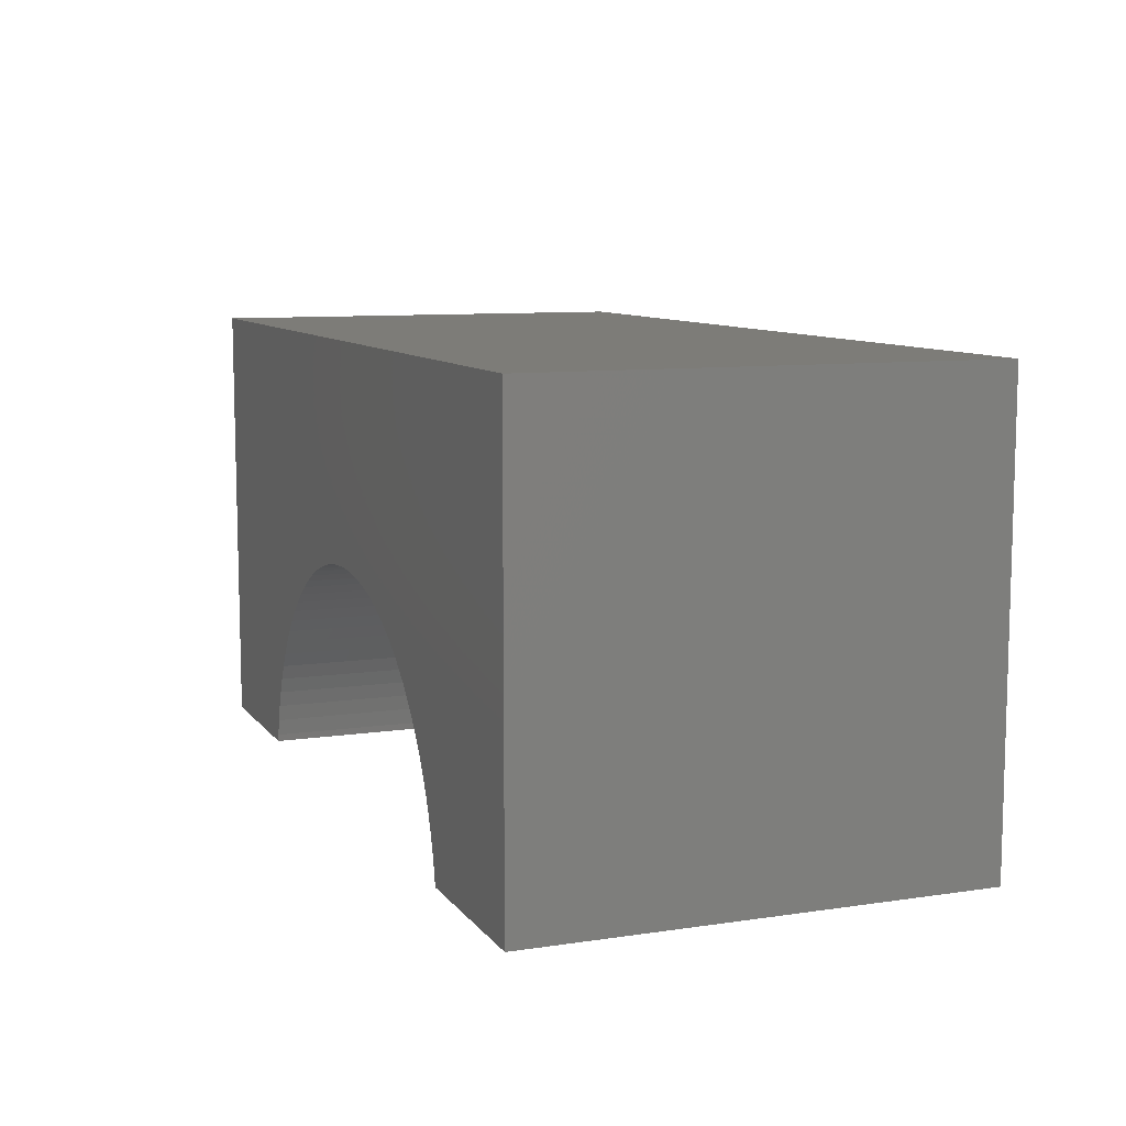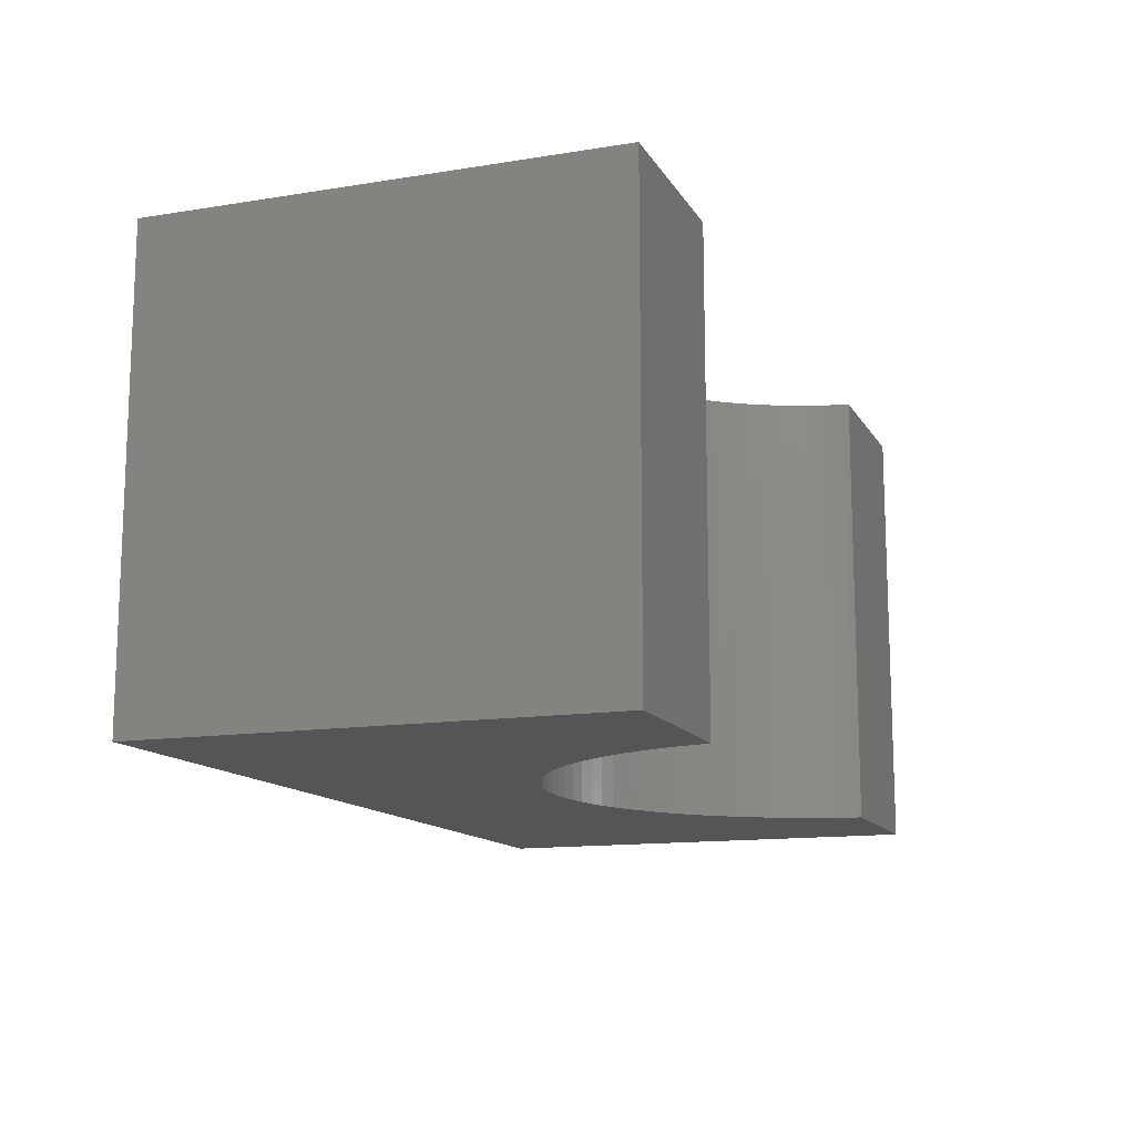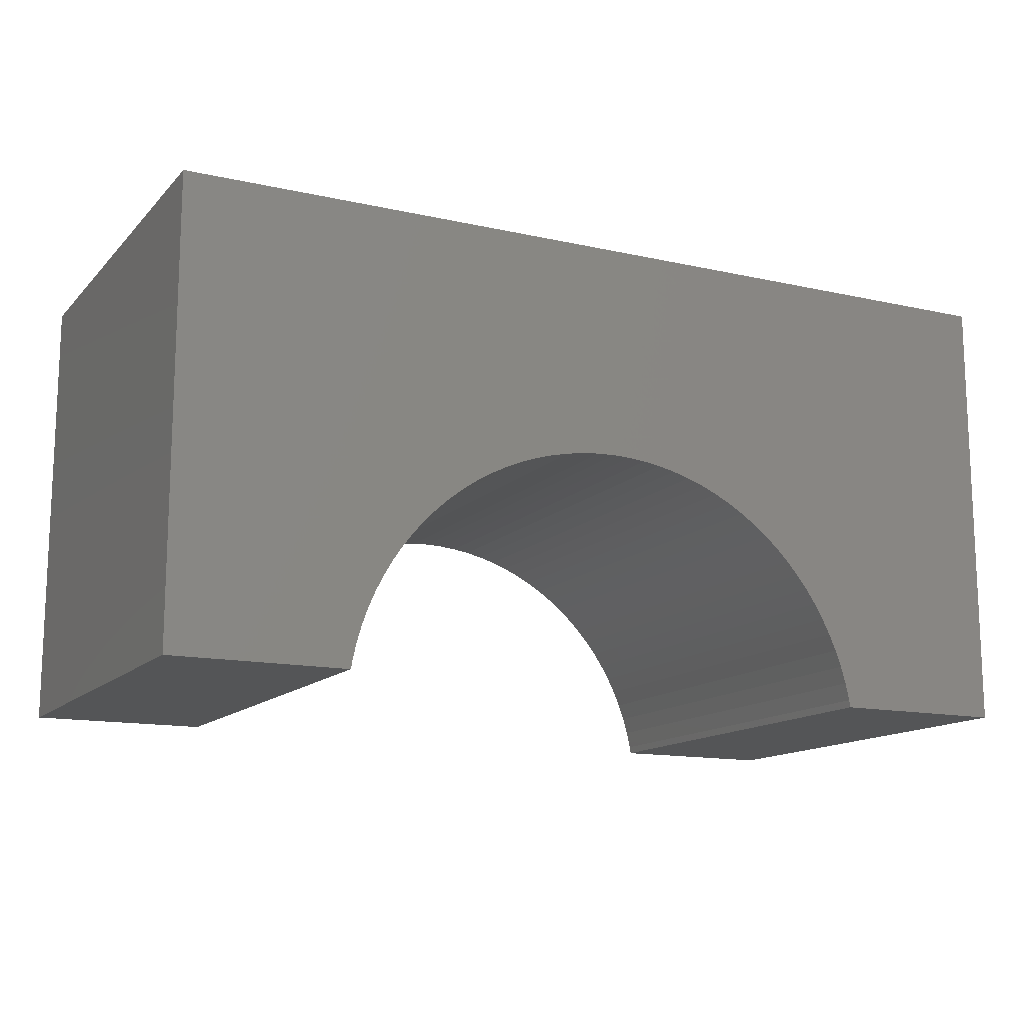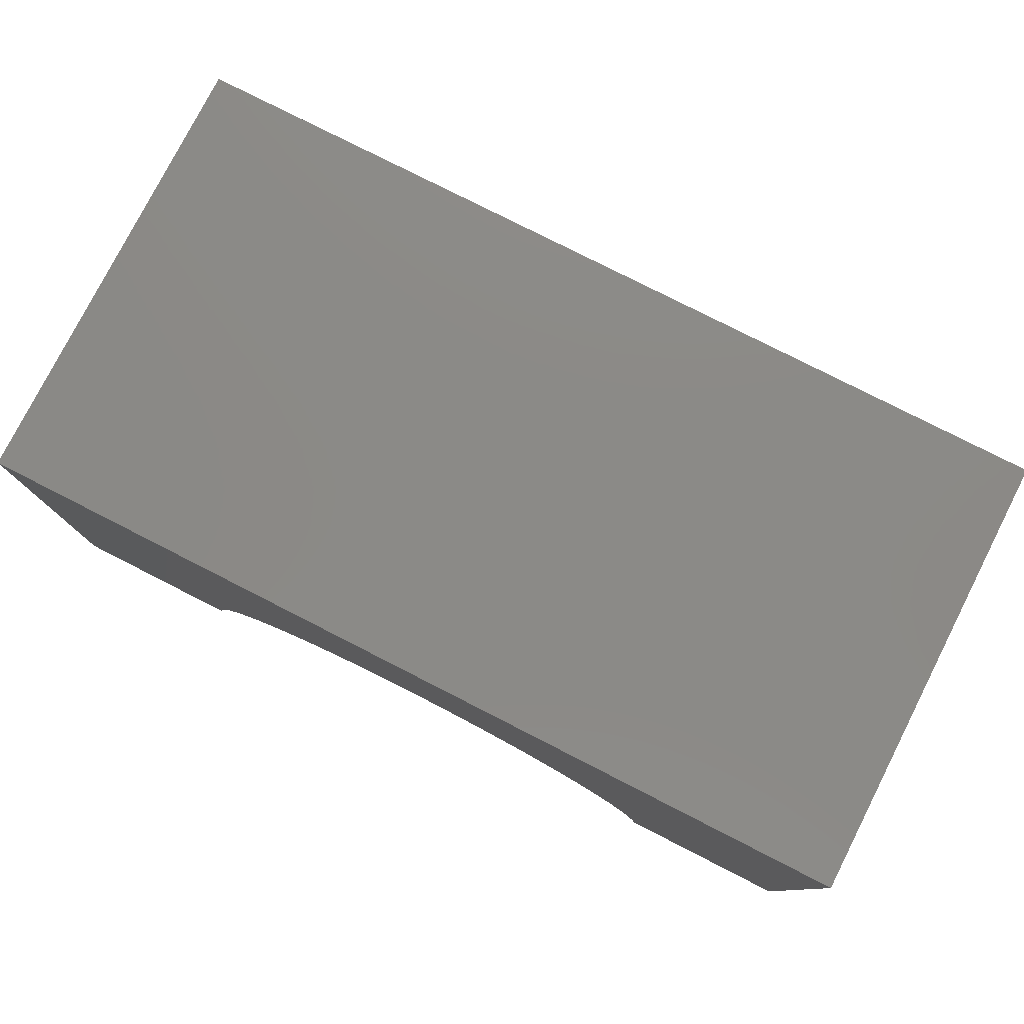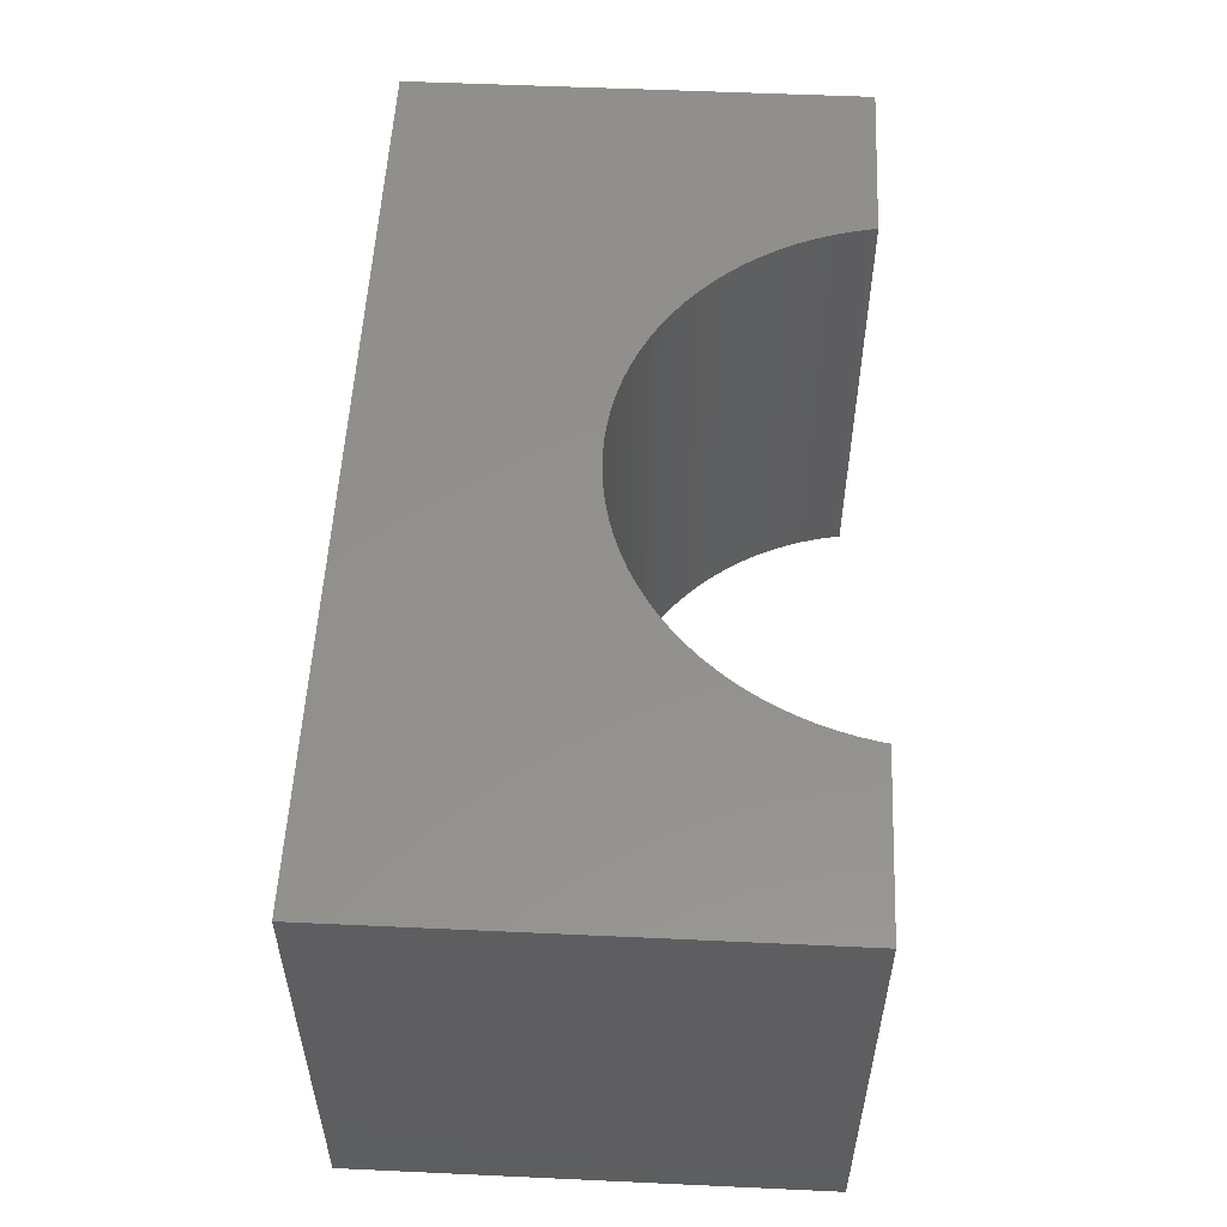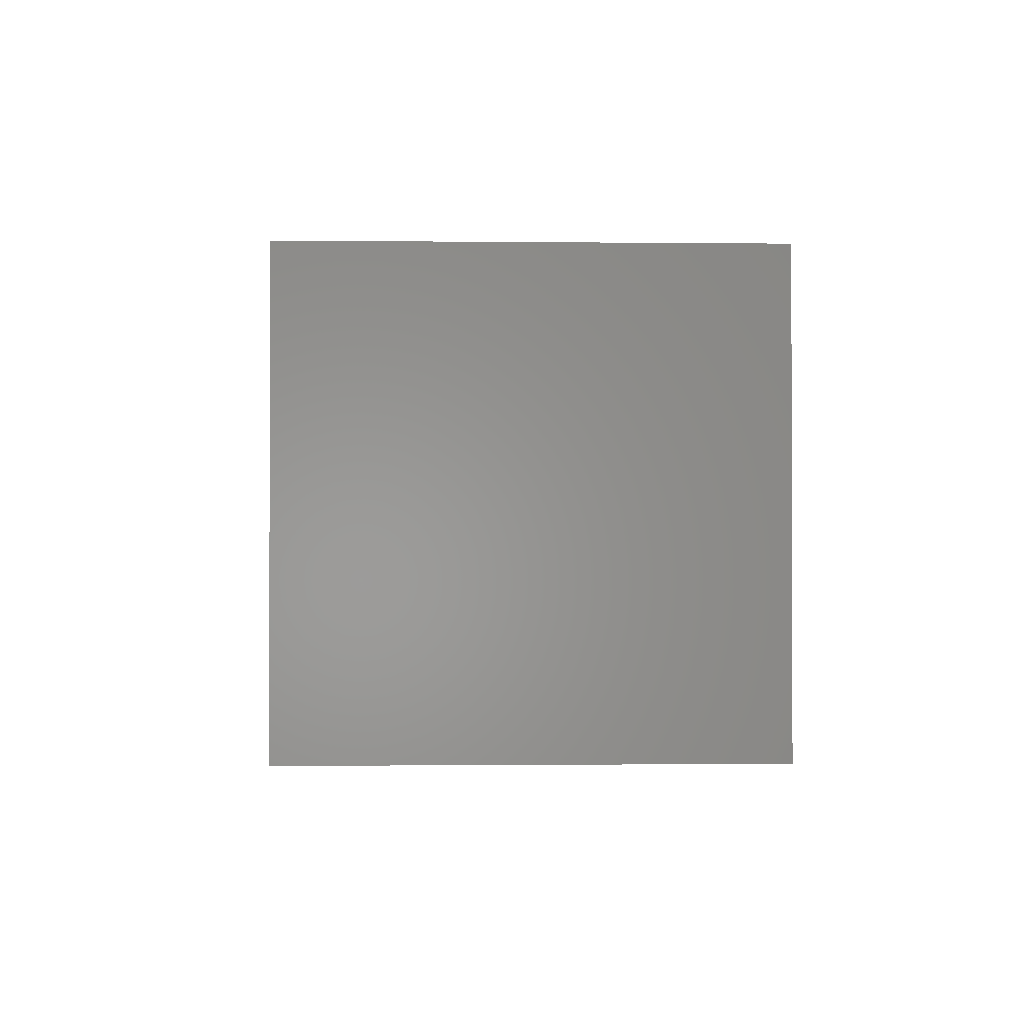
<metadata>
{"format":"stl","ext":"stl","renderer":"f3d","projection":"perspective","resolution":1024,"background":"white","views":[{"elev":9.3,"azim":-111.4,"up":"+Z"},{"elev":-13.2,"azim":110.2,"up":"+Y"},{"elev":-13.7,"azim":153.4,"up":"+Z"},{"elev":78.6,"azim":27.0,"up":"+Z"},{"elev":54.0,"azim":92.8,"up":"+Y"},{"elev":-1.0,"azim":-92.2,"up":"+Z"}]}
</metadata>
<code>
# stl→obj: 102 verts, 200 faces
v -5 -2.5 -2.5
v -5 2.5 2.5
v -5 2.5 -2.5
v -5 -2.5 2.5
v 5 -2.5 2.5
v 5 2.5 2.5
v 5 2.5 -2.5
v 5 -2.5 -2.5
v 0 2.5 0.1
v 0.1946 2.5 0.09388
v 0.3885 2.5 0.07555
v 0.5809 2.5 0.04509
v 0.7709 2.5 0.002607
v 0.958 2.5 -0.05172
v 1.141 2.5 -0.1177
v 1.32 2.5 -0.195
v 1.493 2.5 -0.2834
v 1.661 2.5 -0.3826
v 1.822 2.5 -0.492
v 1.976 2.5 -0.6114
v 2.122 2.5 -0.7402
v 2.26 2.5 -0.8779
v 2.389 2.5 -1.024
v 2.508 2.5 -1.178
v 2.617 2.5 -1.339
v 2.717 2.5 -1.507
v 2.805 2.5 -1.68
v 2.882 2.5 -1.859
v 2.948 2.5 -2.042
v 3.003 2.5 -2.229
v 3.045 2.5 -2.419
v 3.058 2.5 -2.5
v -0.1946 2.5 0.09388
v -0.3885 2.5 0.07555
v -0.5809 2.5 0.04509
v -0.7709 2.5 0.002607
v -0.958 2.5 -0.05172
v -1.141 2.5 -0.1177
v -1.32 2.5 -0.195
v -1.493 2.5 -0.2834
v -1.661 2.5 -0.3826
v -1.822 2.5 -0.492
v -1.976 2.5 -0.6114
v -2.122 2.5 -0.7402
v -2.26 2.5 -0.8779
v -2.389 2.5 -1.024
v -2.508 2.5 -1.178
v -2.617 2.5 -1.339
v -2.717 2.5 -1.507
v -2.805 2.5 -1.68
v -2.882 2.5 -1.859
v -2.948 2.5 -2.042
v -3.003 2.5 -2.229
v -3.045 2.5 -2.419
v -3.058 2.5 -2.5
v -3.058 -2.5 -2.5
v 3.058 -2.5 -2.5
v 0 -2.5 0.1
v -0.1946 -2.5 0.09388
v -0.3885 -2.5 0.07555
v -0.5809 -2.5 0.04509
v -0.7709 -2.5 0.002607
v -0.958 -2.5 -0.05172
v -1.141 -2.5 -0.1177
v -1.32 -2.5 -0.195
v -1.493 -2.5 -0.2834
v -1.661 -2.5 -0.3826
v -1.822 -2.5 -0.492
v -1.976 -2.5 -0.6114
v -2.122 -2.5 -0.7402
v -2.26 -2.5 -0.8779
v -2.389 -2.5 -1.024
v -2.508 -2.5 -1.178
v -2.617 -2.5 -1.339
v -2.717 -2.5 -1.507
v -2.805 -2.5 -1.68
v -2.882 -2.5 -1.859
v -2.948 -2.5 -2.042
v -3.003 -2.5 -2.229
v -3.045 -2.5 -2.419
v 0.1946 -2.5 0.09388
v 0.3885 -2.5 0.07555
v 0.5809 -2.5 0.04509
v 0.7709 -2.5 0.002607
v 0.958 -2.5 -0.05172
v 1.141 -2.5 -0.1177
v 1.32 -2.5 -0.195
v 1.493 -2.5 -0.2834
v 1.661 -2.5 -0.3826
v 1.822 -2.5 -0.492
v 1.976 -2.5 -0.6114
v 2.122 -2.5 -0.7402
v 2.26 -2.5 -0.8779
v 2.389 -2.5 -1.024
v 2.508 -2.5 -1.178
v 2.617 -2.5 -1.339
v 2.717 -2.5 -1.507
v 2.805 -2.5 -1.68
v 2.882 -2.5 -1.859
v 2.948 -2.5 -2.042
v 3.003 -2.5 -2.229
v 3.045 -2.5 -2.419
f 1 2 3
f 2 1 4
f 2 5 6
f 5 2 4
f 5 7 6
f 7 5 8
f 6 9 2
f 6 10 9
f 6 11 10
f 6 12 11
f 6 13 12
f 6 14 13
f 6 15 14
f 6 16 15
f 6 17 16
f 6 18 17
f 6 19 18
f 6 20 19
f 6 21 20
f 6 22 21
f 6 23 22
f 6 24 23
f 6 25 24
f 7 25 6
f 25 7 26
f 26 7 27
f 27 7 28
f 28 7 29
f 29 7 30
f 30 7 31
f 31 7 32
f 33 2 9
f 34 2 33
f 35 2 34
f 36 2 35
f 37 2 36
f 38 2 37
f 39 2 38
f 40 2 39
f 41 2 40
f 42 2 41
f 43 2 42
f 44 2 43
f 45 2 44
f 46 2 45
f 47 2 46
f 48 2 47
f 3 48 49
f 3 49 50
f 3 50 51
f 3 51 52
f 3 52 53
f 3 53 54
f 3 54 55
f 48 3 2
f 1 55 56
f 55 1 3
f 57 7 8
f 7 57 32
f 4 58 5
f 4 59 58
f 4 60 59
f 4 61 60
f 4 62 61
f 4 63 62
f 4 64 63
f 4 65 64
f 4 66 65
f 4 67 66
f 4 68 67
f 4 69 68
f 4 70 69
f 4 71 70
f 4 72 71
f 4 73 72
f 4 74 73
f 1 74 4
f 74 1 75
f 75 1 76
f 76 1 77
f 77 1 78
f 78 1 79
f 79 1 80
f 80 1 56
f 81 5 58
f 82 5 81
f 83 5 82
f 84 5 83
f 85 5 84
f 86 5 85
f 87 5 86
f 88 5 87
f 89 5 88
f 90 5 89
f 91 5 90
f 92 5 91
f 93 5 92
f 94 5 93
f 95 5 94
f 96 5 95
f 8 96 97
f 8 97 98
f 8 98 99
f 8 99 100
f 8 100 101
f 8 101 102
f 8 102 57
f 96 8 5
f 59 9 58
f 9 59 33
f 91 21 92
f 21 91 20
f 70 45 44
f 45 70 71
f 65 38 64
f 38 65 39
f 99 27 28
f 27 99 98
f 85 15 86
f 15 85 14
f 88 18 89
f 18 88 17
f 62 35 61
f 35 62 36
f 102 30 31
f 30 102 101
f 82 12 83
f 12 82 11
f 89 19 90
f 19 89 18
f 79 54 53
f 54 79 80
f 73 48 47
f 48 73 74
f 76 51 50
f 51 76 77
f 74 49 48
f 49 74 75
f 80 55 54
f 55 80 56
f 68 41 67
f 41 68 42
f 61 34 60
f 34 61 35
f 57 31 32
f 31 57 102
f 94 22 23
f 22 94 93
f 95 23 24
f 23 95 94
f 97 25 26
f 25 97 96
f 81 11 82
f 11 81 10
f 83 13 84
f 13 83 12
f 87 17 88
f 17 87 16
f 86 16 87
f 16 86 15
f 90 20 91
f 20 90 19
f 75 50 49
f 50 75 76
f 78 53 52
f 53 78 79
f 69 42 68
f 42 69 43
f 67 40 66
f 40 67 41
f 63 36 62
f 36 63 37
f 64 37 63
f 37 64 38
f 60 33 59
f 33 60 34
f 101 29 30
f 29 101 100
f 100 28 29
f 28 100 99
f 93 21 22
f 21 93 92
f 96 24 25
f 24 96 95
f 98 26 27
f 26 98 97
f 84 14 85
f 14 84 13
f 58 10 81
f 10 58 9
f 72 47 46
f 47 72 73
f 71 46 45
f 46 71 72
f 77 52 51
f 52 77 78
f 70 43 69
f 43 70 44
f 66 39 65
f 39 66 40

</code>
